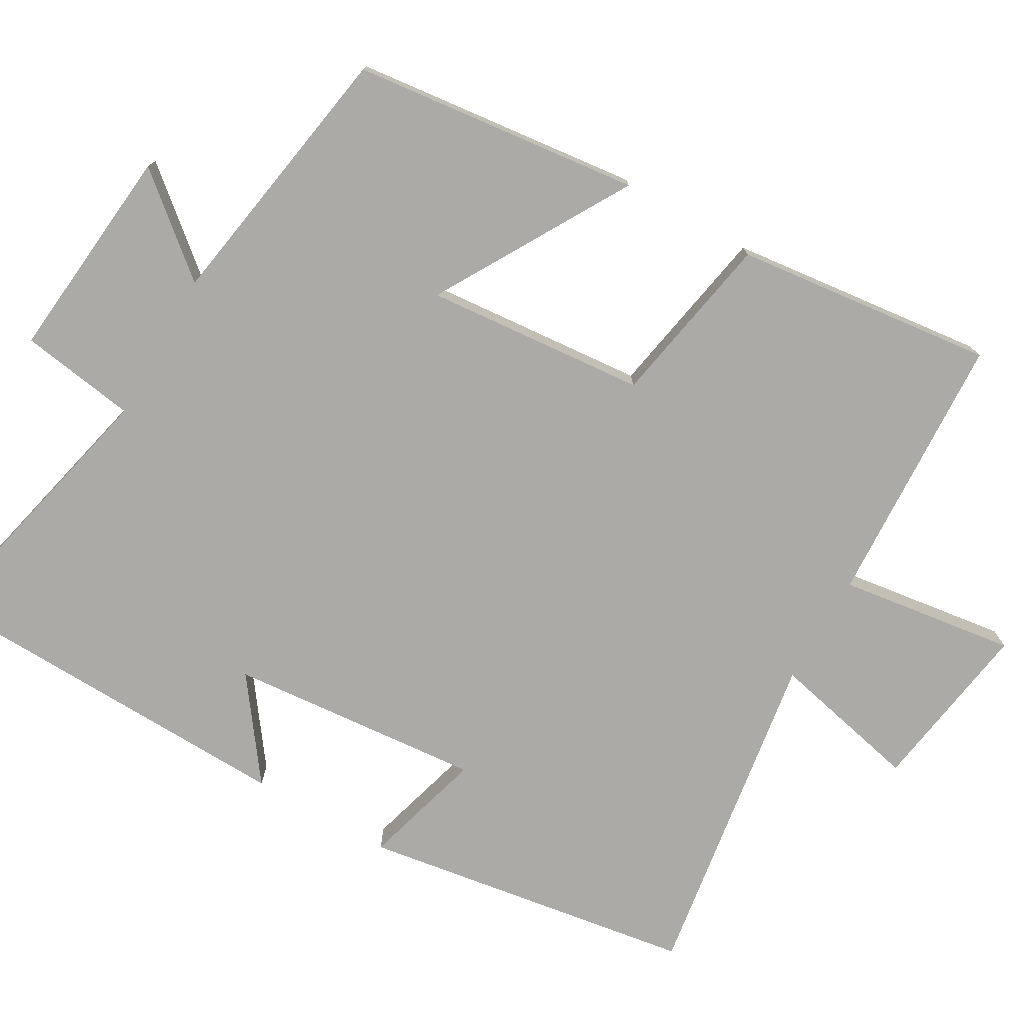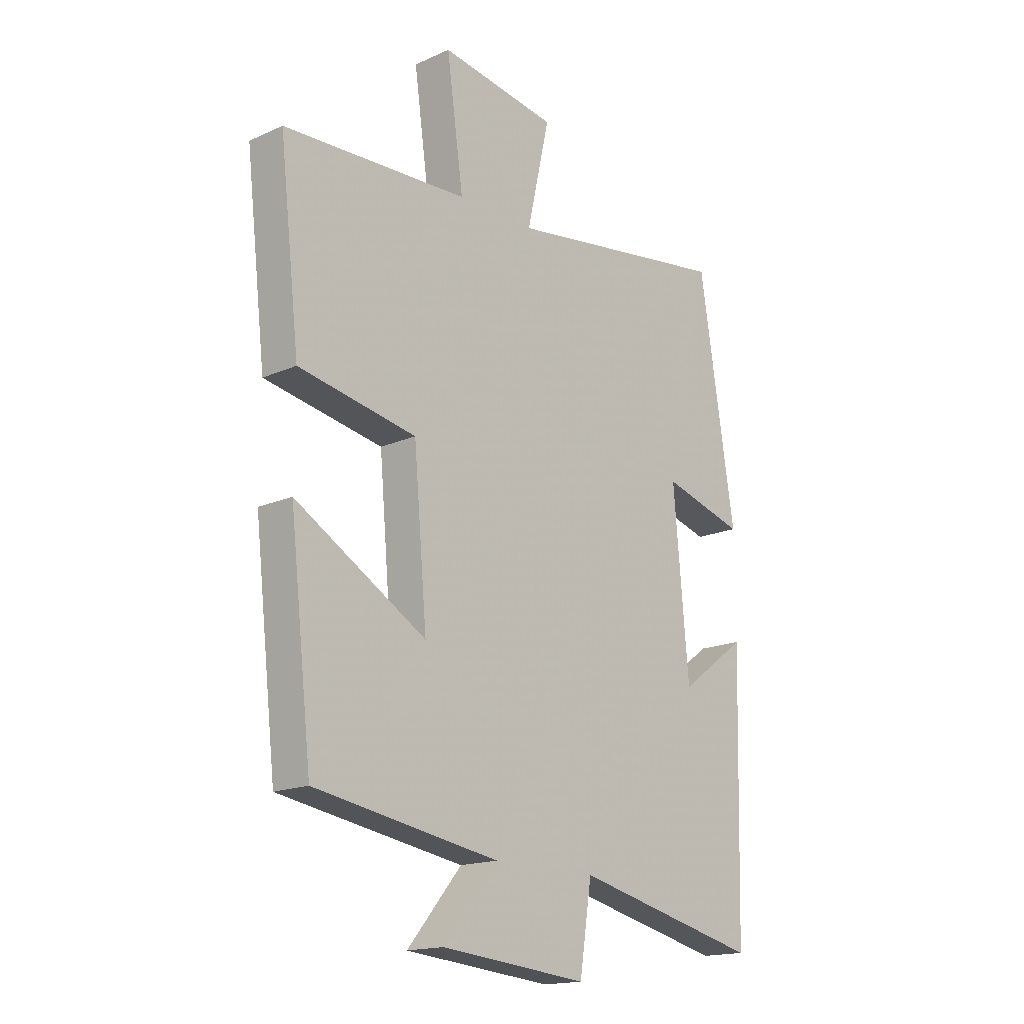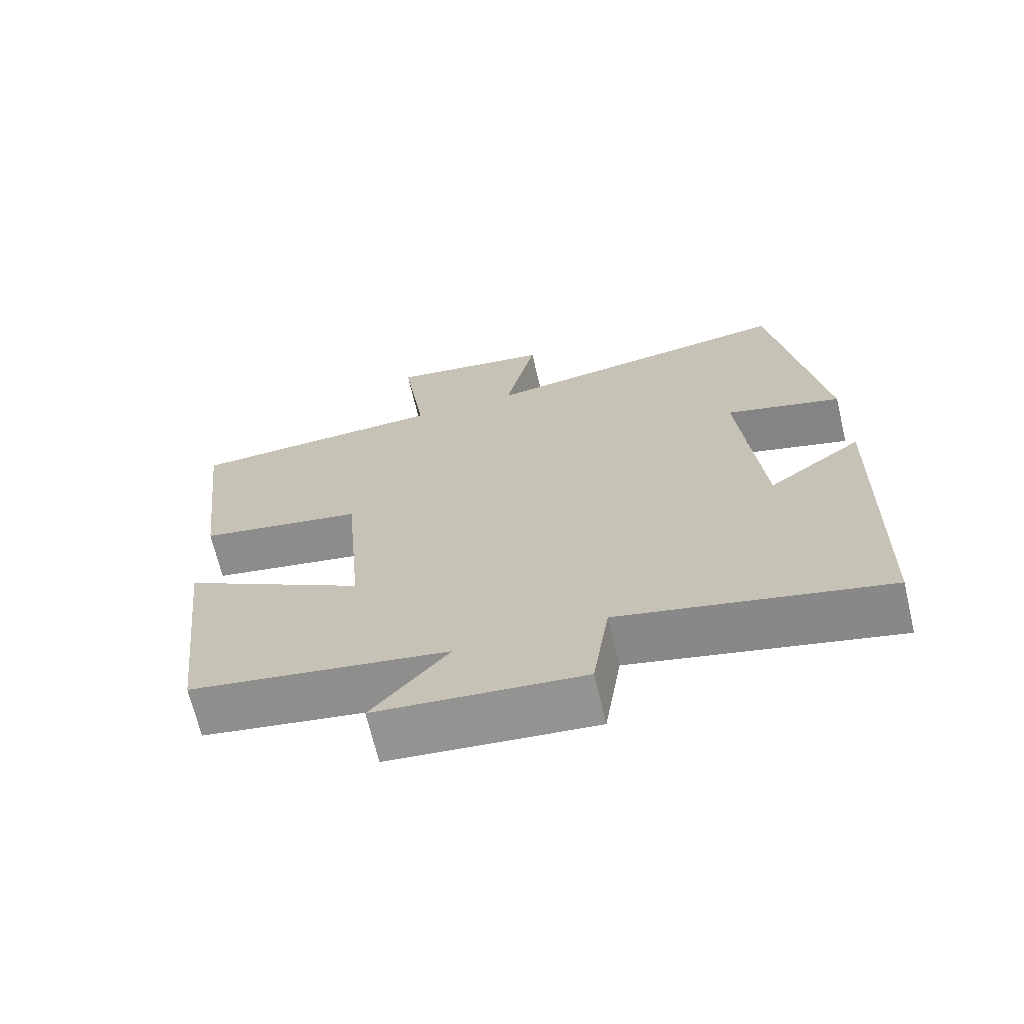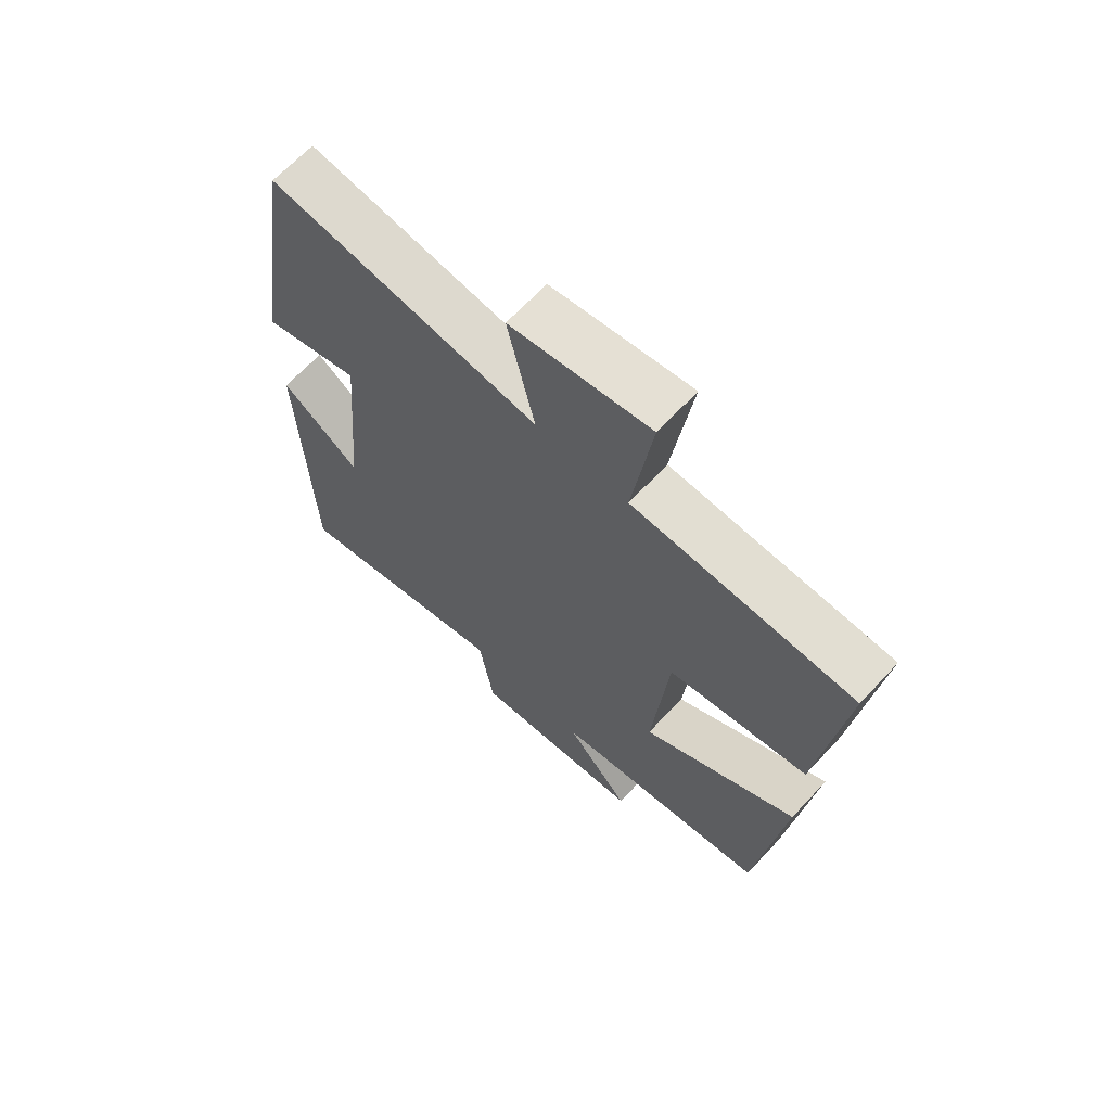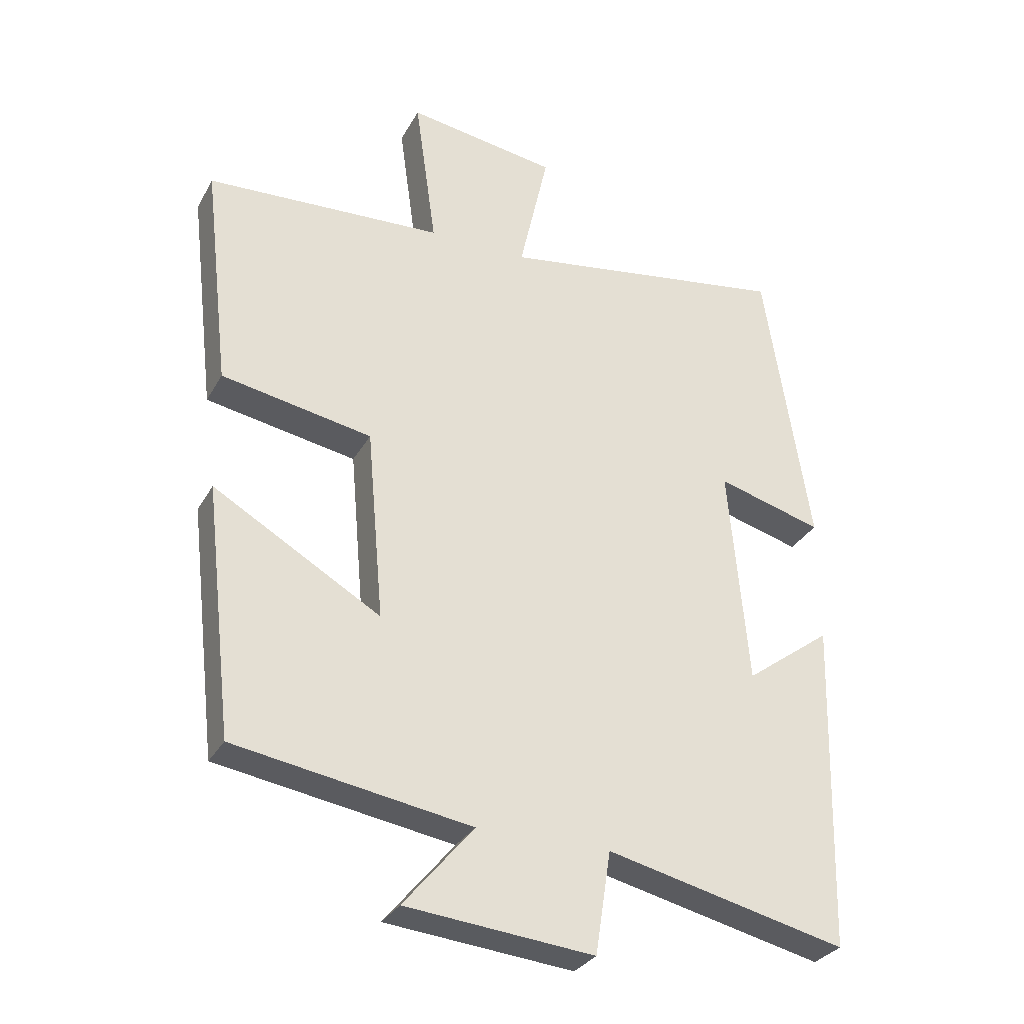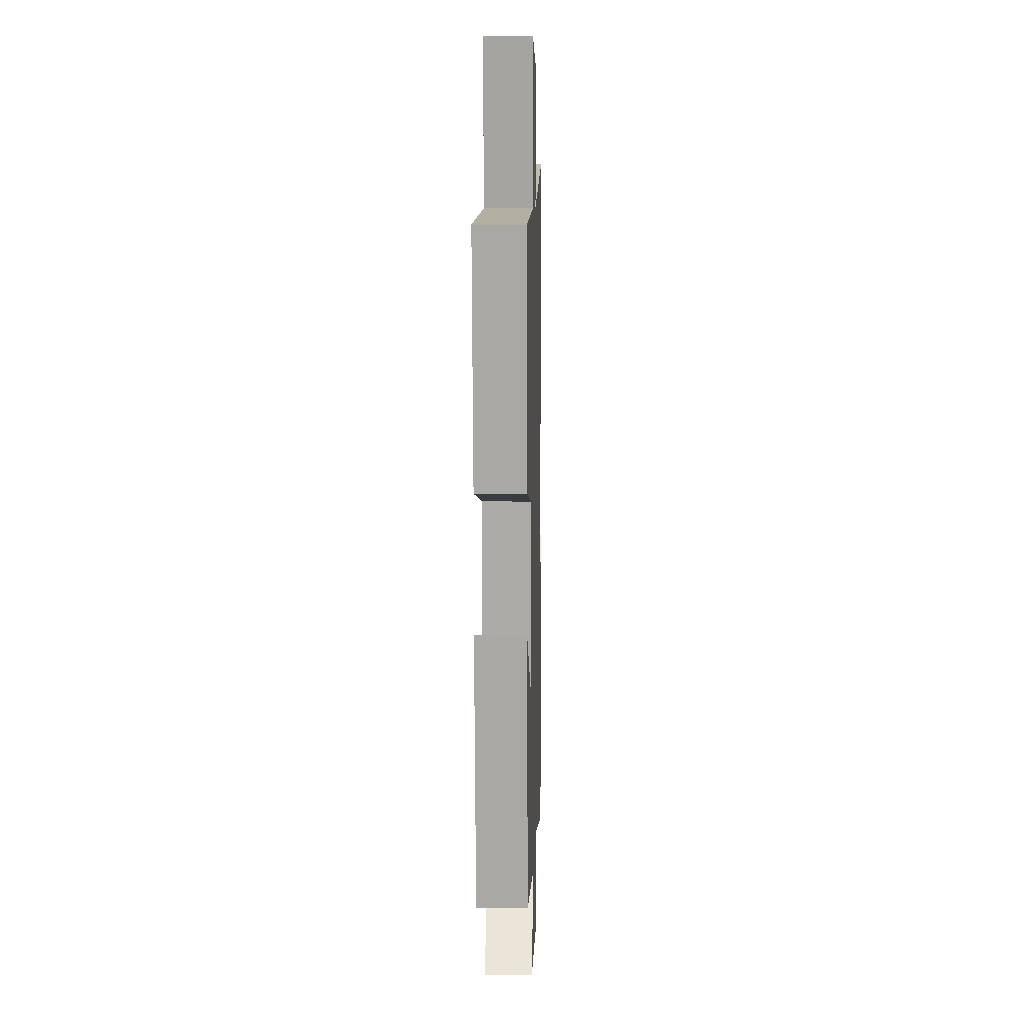
<metadata>
{"format":"obj","ext":"obj","renderer":"f3d","projection":"perspective","resolution":1024,"background":"white","views":[{"elev":-76.1,"azim":-119.9,"up":"+Y"},{"elev":-16.9,"azim":-48.0,"up":"+Z"},{"elev":-68.7,"azim":13.4,"up":"+Z"},{"elev":66.6,"azim":-137.0,"up":"+Z"},{"elev":-30.6,"azim":-24.5,"up":"+Z"},{"elev":8.3,"azim":-88.2,"up":"+Z"}]}
</metadata>
<code>
v 0.43 0.07 0.568
v 0.5 0.07 0.12
v 0.337 0.07 0.166
v 0.367 0.07 -0.174
v 0.5 0.07 -0.076
v 0.486 0.07 -0.587
v 0.115 0.07 -0.5
v 0.091 0.07 -0.657
v -0.199 0.07 -0.629
v -0.091 0.07 -0.5
v -0.456 0.07 -0.44
v -0.5 0.07 -0.054
v -0.241 0.07 -0.205
v -0.267 0.07 0.091
v -0.5 0.07 0.134
v -0.54 0.07 0.482
v -0.173 0.07 0.5
v -0.206 0.07 0.737
v 0.026 0.07 0.701
v -0.019 0.07 0.5
v 0.43 0 0.568
v 0.5 0 0.12
v 0.337 0 0.166
v 0.367 0 -0.174
v 0.5 0 -0.076
v 0.486 0 -0.587
v 0.115 0 -0.5
v 0.091 0 -0.657
v -0.199 0 -0.629
v -0.091 0 -0.5
v -0.456 0 -0.44
v -0.5 0 -0.054
v -0.241 0 -0.205
v -0.267 0 0.091
v -0.5 0 0.134
v -0.54 0 0.482
v -0.173 0 0.5
v -0.206 0 0.737
v 0.026 0 0.701
v -0.019 0 0.5
f 17 18 19 20
f 16 17 20
f 15 16 20
f 14 15 20
f 13 14 20 1
f 10 11 12 13
f 10 13 1
f 7 8 9 10
f 7 10 1
f 4 5 6 7
f 3 4 7
f 3 7 1
f 1 2 3
f 40 39 38 37
f 40 37 36
f 40 36 35
f 40 35 34
f 21 40 34 33
f 33 32 31 30
f 21 33 30
f 30 29 28 27
f 21 30 27
f 27 26 25 24
f 27 24 23
f 21 27 23
f 23 22 21
f 1 21 22 2
f 2 22 23 3
f 3 23 24 4
f 4 24 25 5
f 5 25 26 6
f 6 26 27 7
f 7 27 28 8
f 8 28 29 9
f 9 29 30 10
f 10 30 31 11
f 11 31 32 12
f 12 32 33 13
f 13 33 34 14
f 14 34 35 15
f 15 35 36 16
f 16 36 37 17
f 17 37 38 18
f 18 38 39 19
f 19 39 40 20
f 20 40 21 1

</code>
